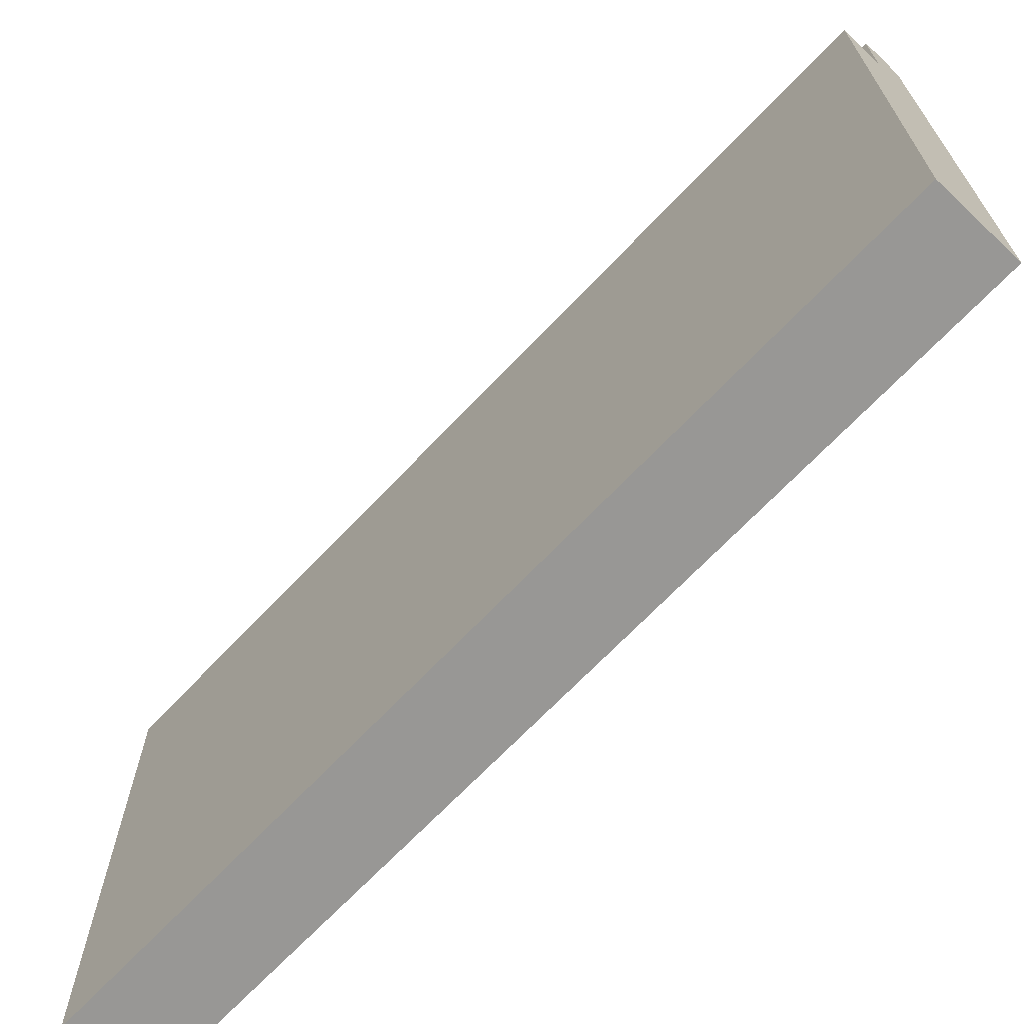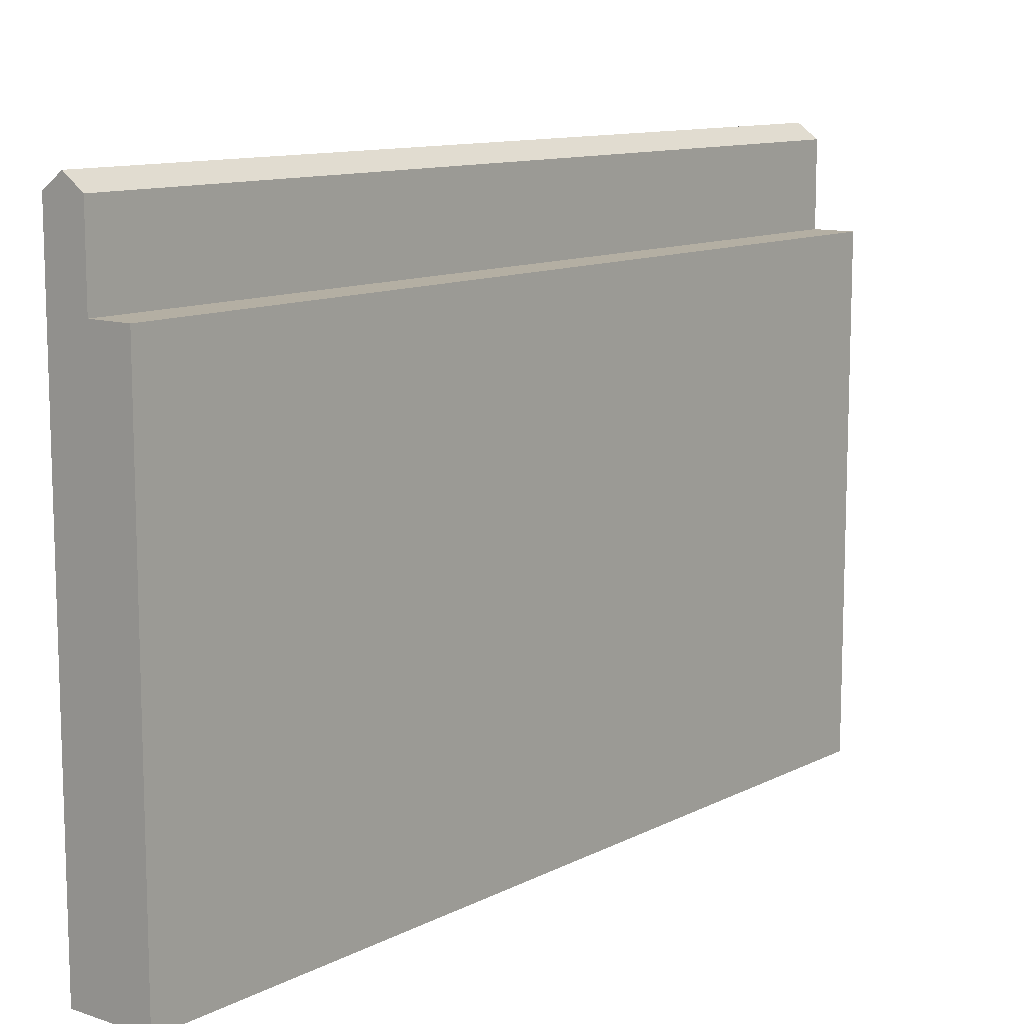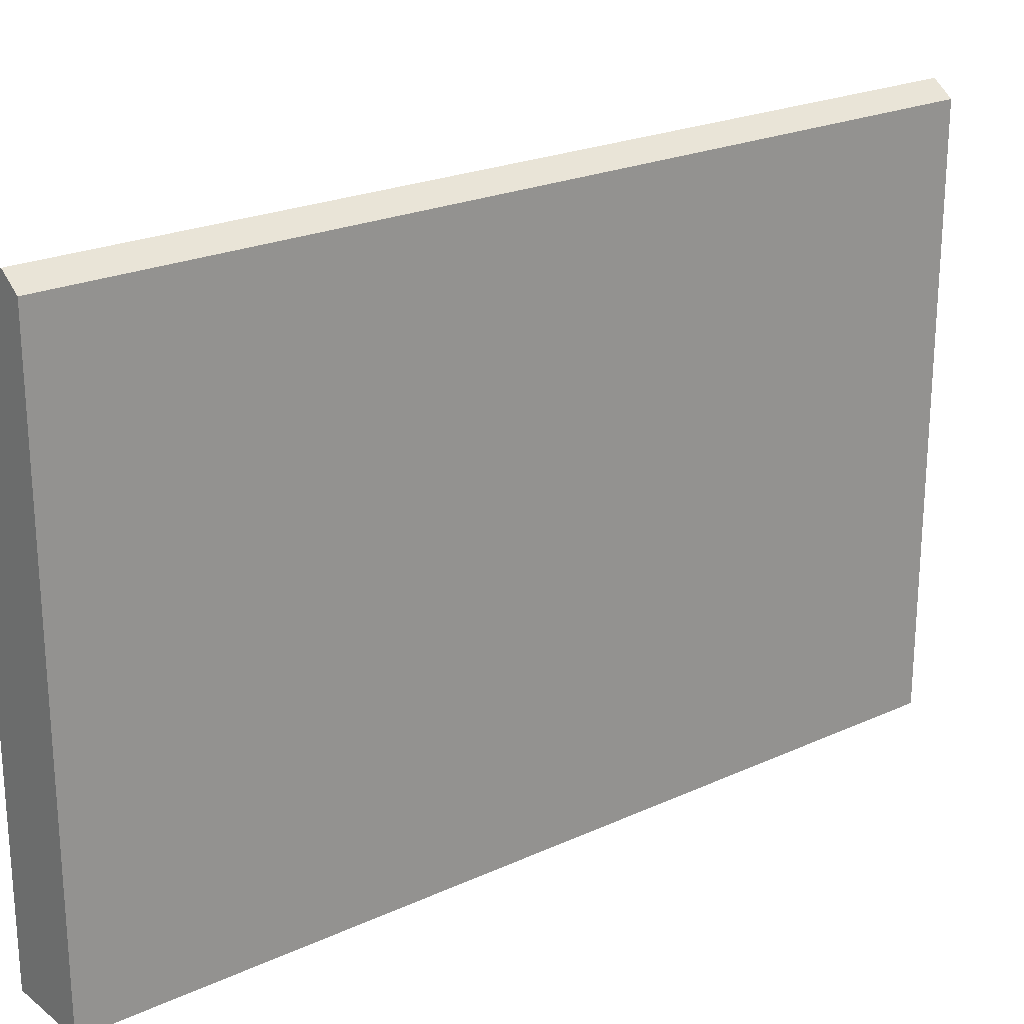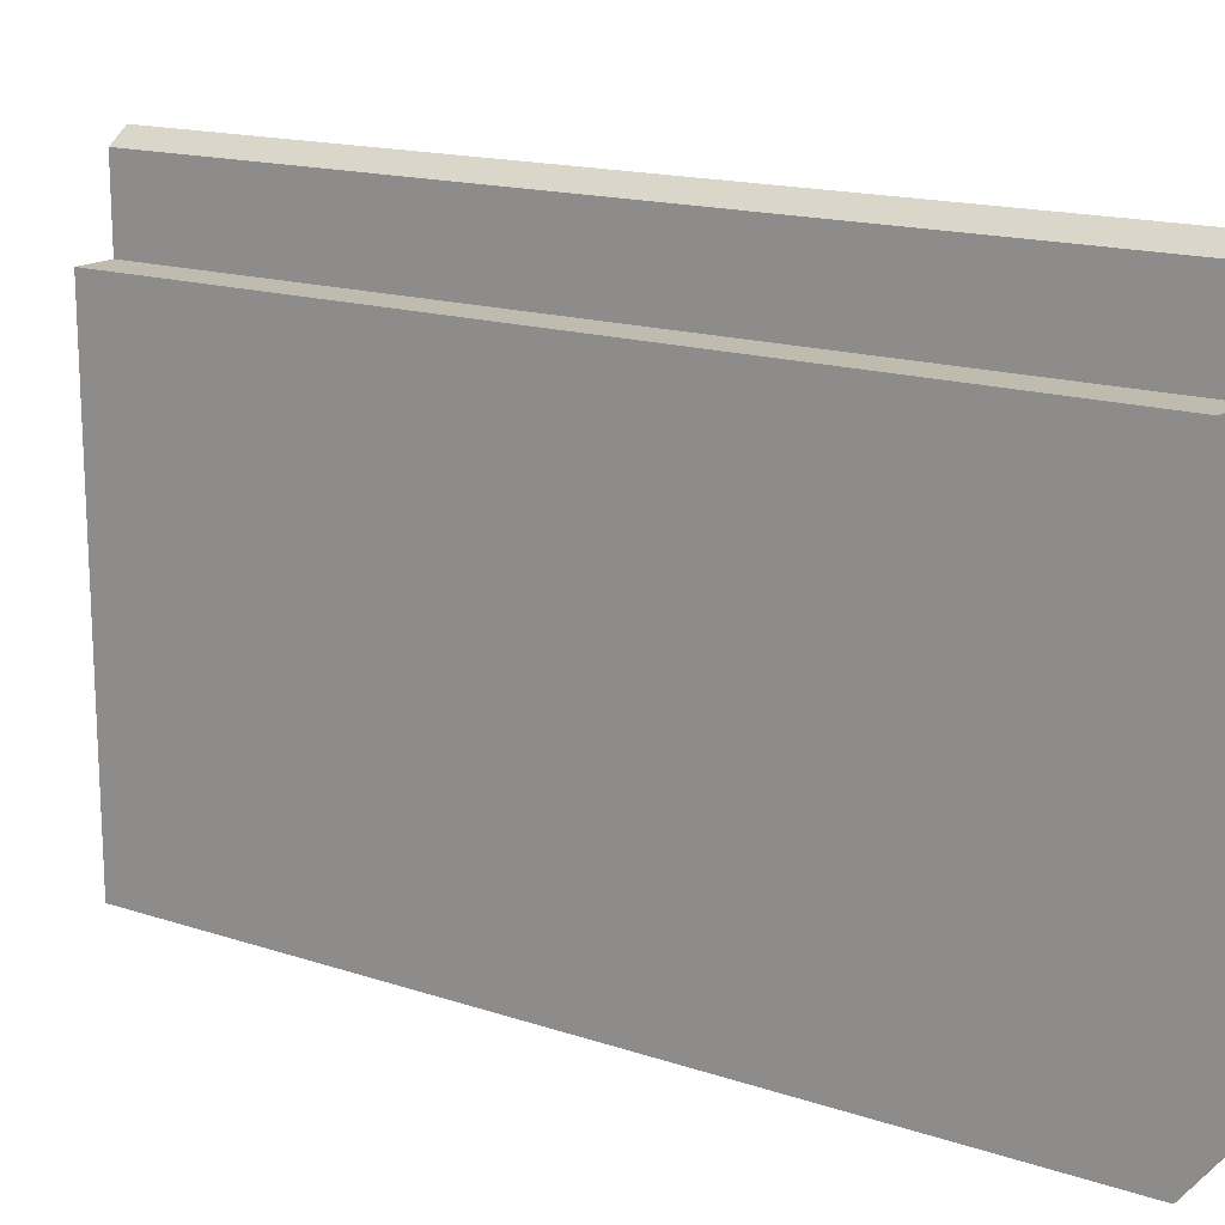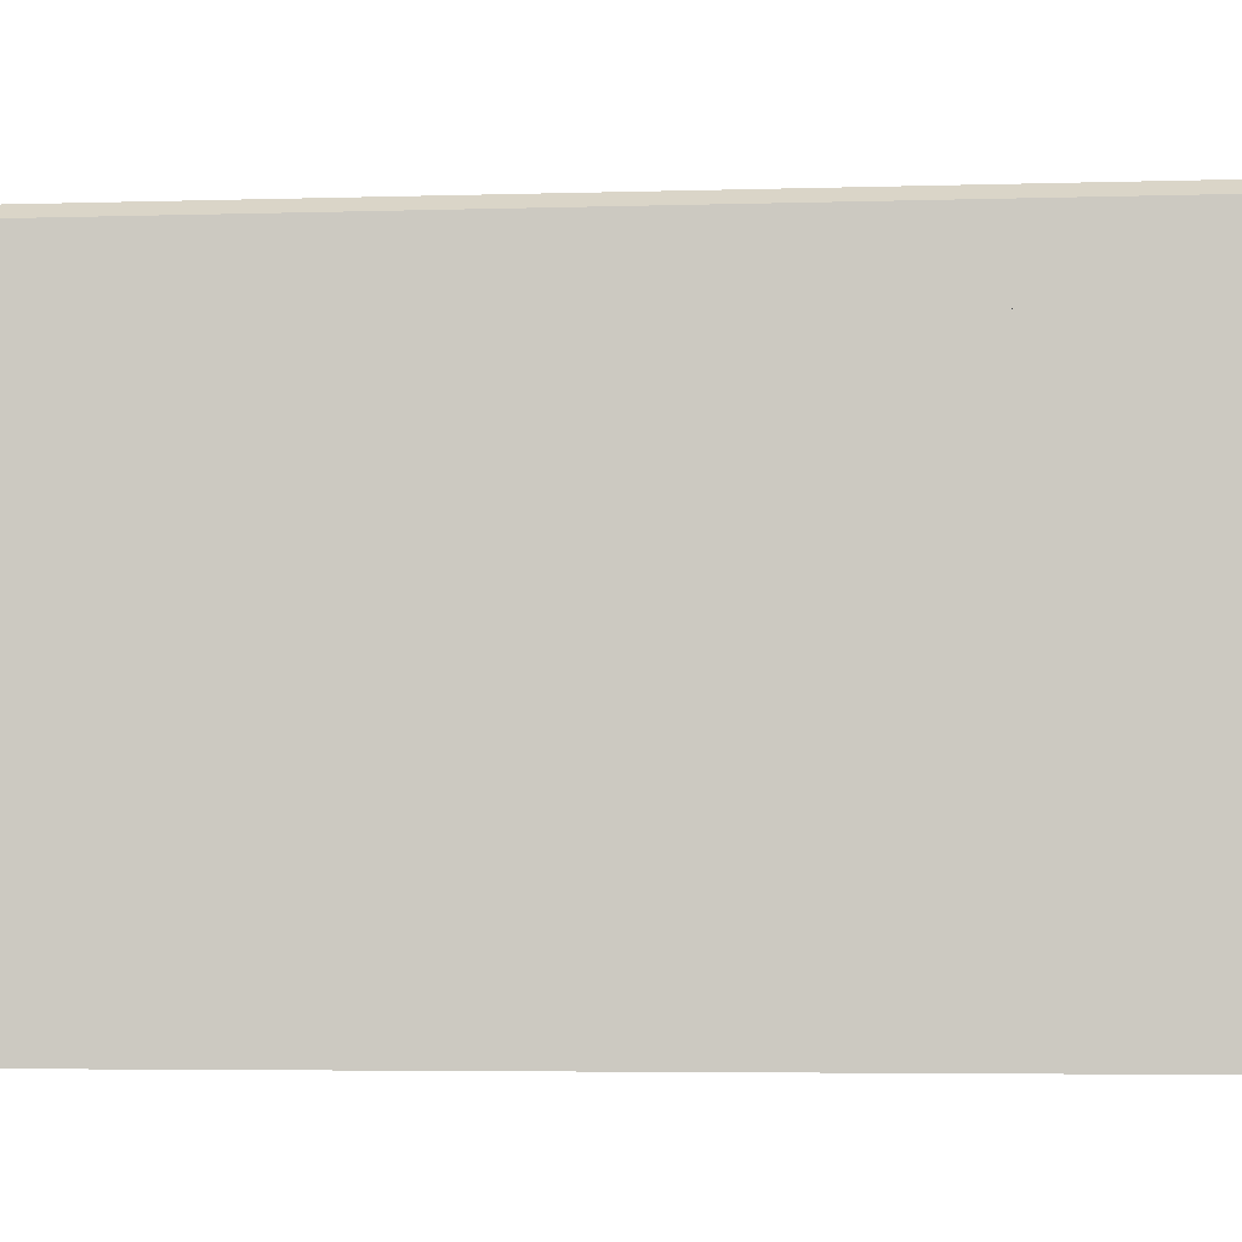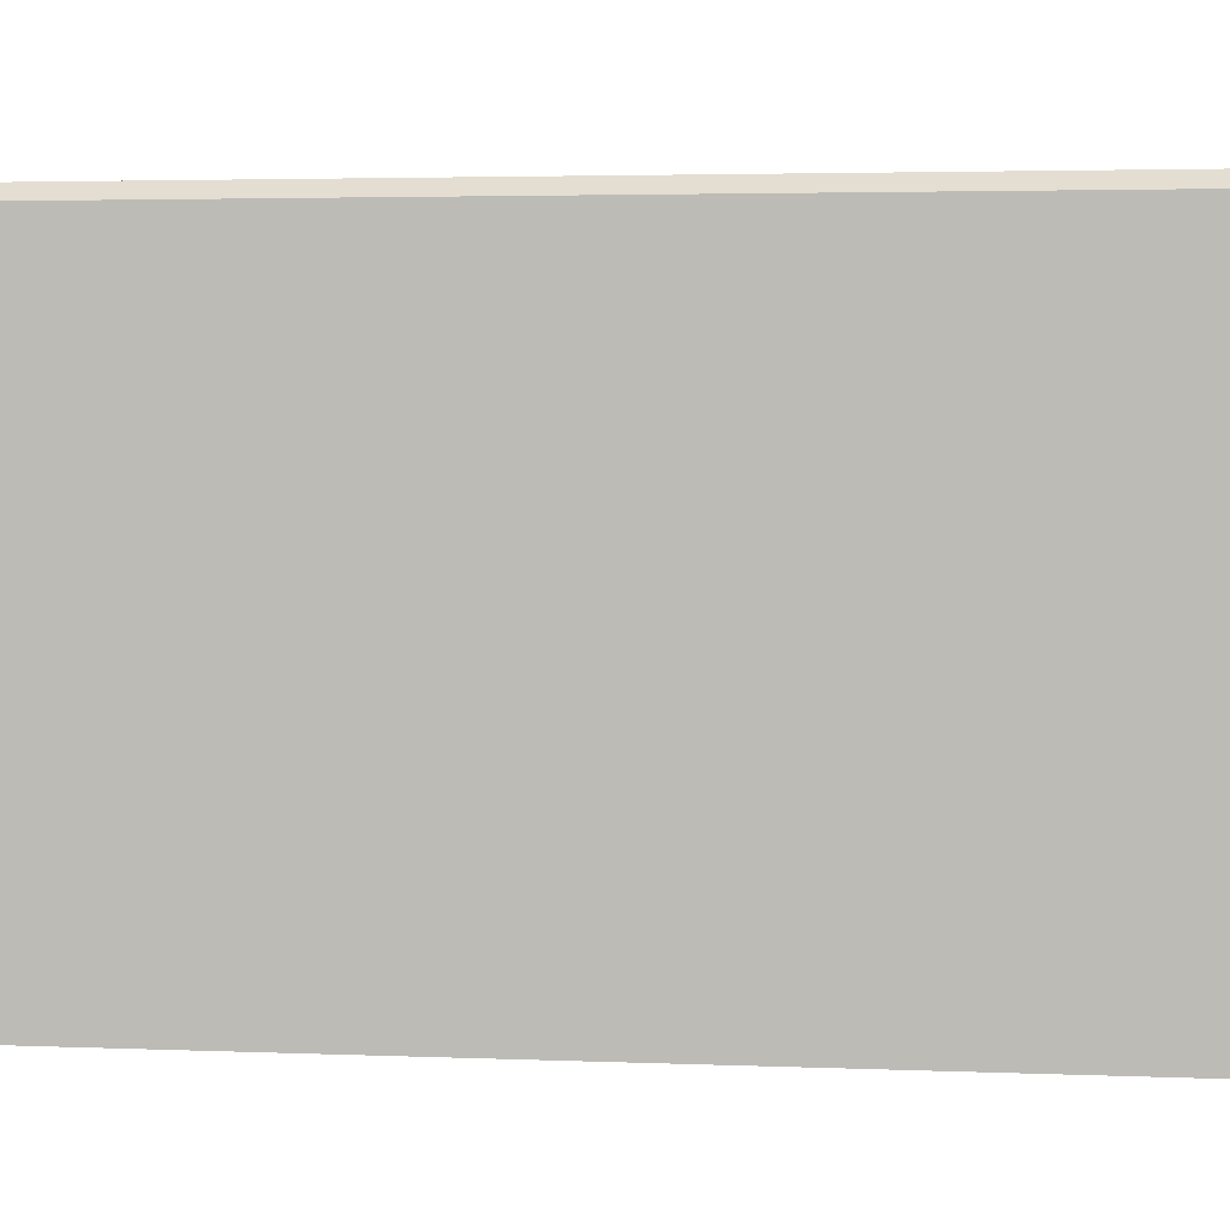
<metadata>
{"format":"obj","ext":"obj","renderer":"f3d","projection":"perspective","resolution":1024,"background":"white","views":[{"elev":-68.2,"azim":136.6,"up":"+Y"},{"elev":11.2,"azim":39.1,"up":"+Y"},{"elev":22.6,"azim":-128.2,"up":"+Y"},{"elev":16.1,"azim":124.3,"up":"+Y"},{"elev":-5.1,"azim":95.1,"up":"+Y"},{"elev":3.5,"azim":97.6,"up":"+Y"}]}
</metadata>
<code>
g wall01.021
v 4.896e-07 0 6
v 0 0 -4.8
v 0 6 -4.8
v 4.896e-07 6 6
v 0 0 -4.8
v 1 0 -4.8
v 1 6 -4.8
v 0.5 6 -4.8
v 0 6 -4.8
v 0.5 7 -4.8
v 0.25 7.177 -4.8
v 0 7 -4.8
v 1 0 -4.8
v 1 0 6
v 1 6 6
v 1 6 -4.8
v 0.5 6 6
v 1 6 6
v 1 0 6
v 4.896e-07 0 6
v 4.896e-07 6 6
v 0 0 -4.8
v 4.896e-07 0 6
v 1 0 6
v 1 0 -4.8
v 0.5 6 6
v 0.5 7 6
v 0.5 7 -4.8
v 0.5 6 -4.8
v 1 6 -4.8
v 1 6 6
v 0.5 6 6
v 0.5 6 -4.8
v 0.25 7.177 -4.8
v 0.25 7.177 6
v 4.896e-07 7 6
v 0 7 -4.8
v 0 6 -4.8
v 0 7 -4.8
v 4.896e-07 7 6
v 4.896e-07 6 6
v 0.25 7.177 6
v 0.5 7 6
v 0.5 6 6
v 4.896e-07 6 6
v 4.896e-07 7 6
v 0.5 7 -4.8
v 0.5 7 6
v 0.25 7.177 6
v 0.25 7.177 -4.8
g wall01.021_0
f 3 2 1
f 4 3 1
f 7 6 5
f 5 8 7
f 5 9 8
f 10 8 9
f 9 11 10
f 9 12 11
f 15 14 13
f 16 15 13
f 19 18 17
f 17 20 19
f 17 21 20
f 24 23 22
f 25 24 22
f 28 27 26
f 29 28 26
f 32 31 30
f 33 32 30
f 36 35 34
f 37 36 34
f 40 39 38
f 41 40 38
f 44 43 42
f 42 45 44
f 42 46 45
f 49 48 47
f 50 49 47

</code>
